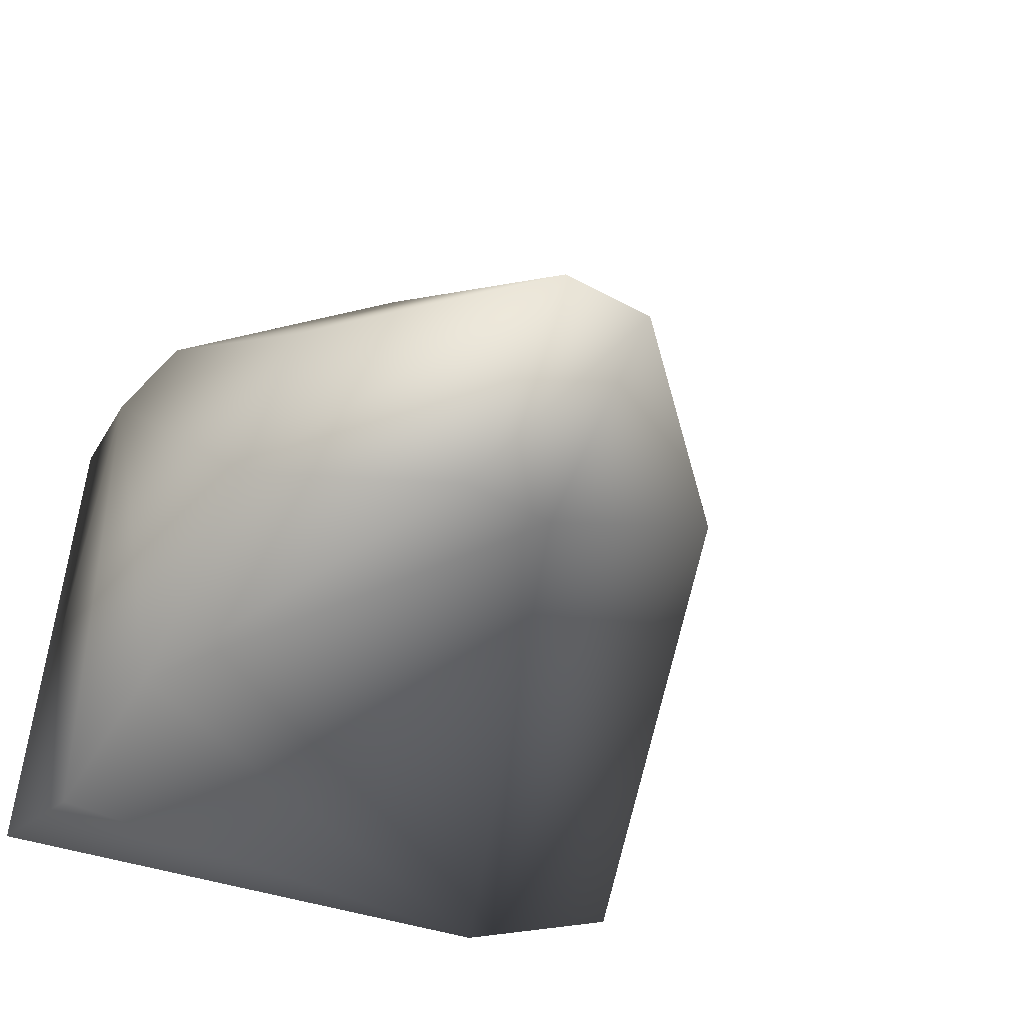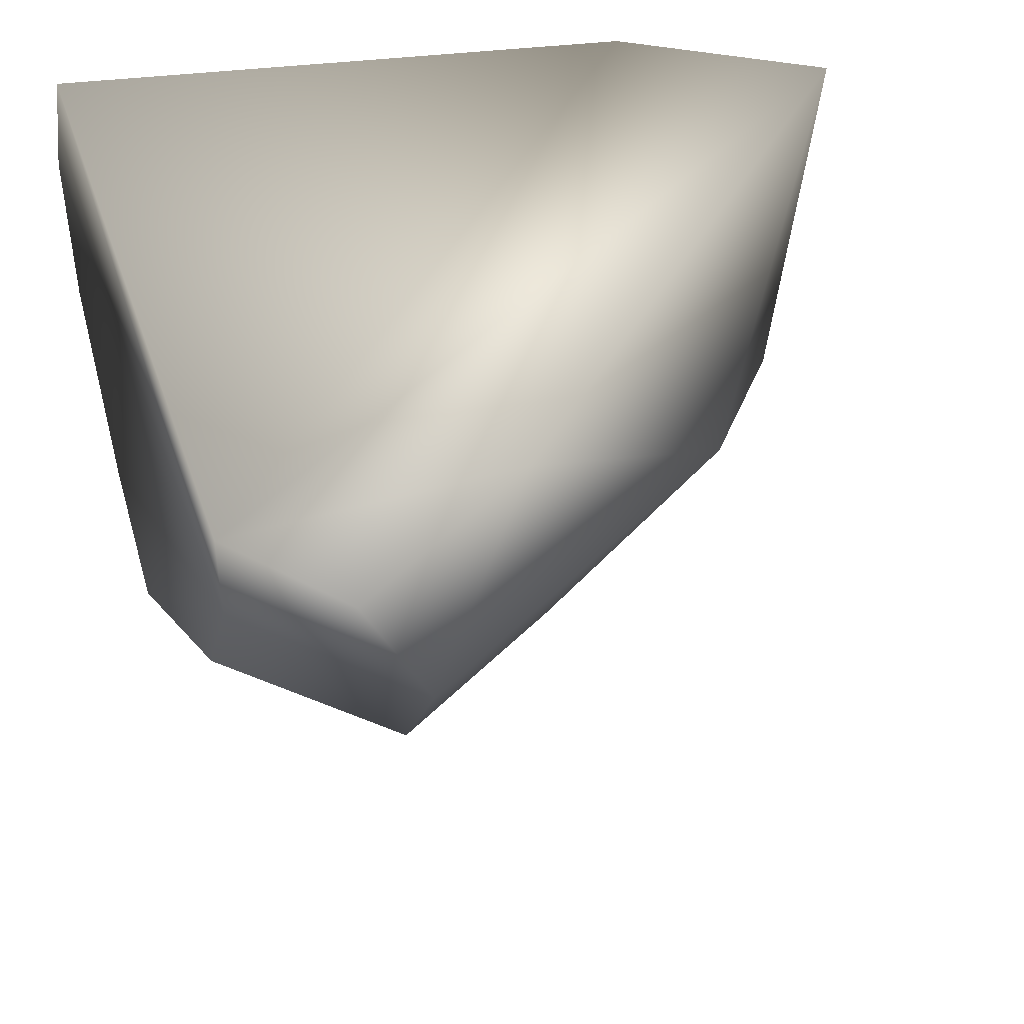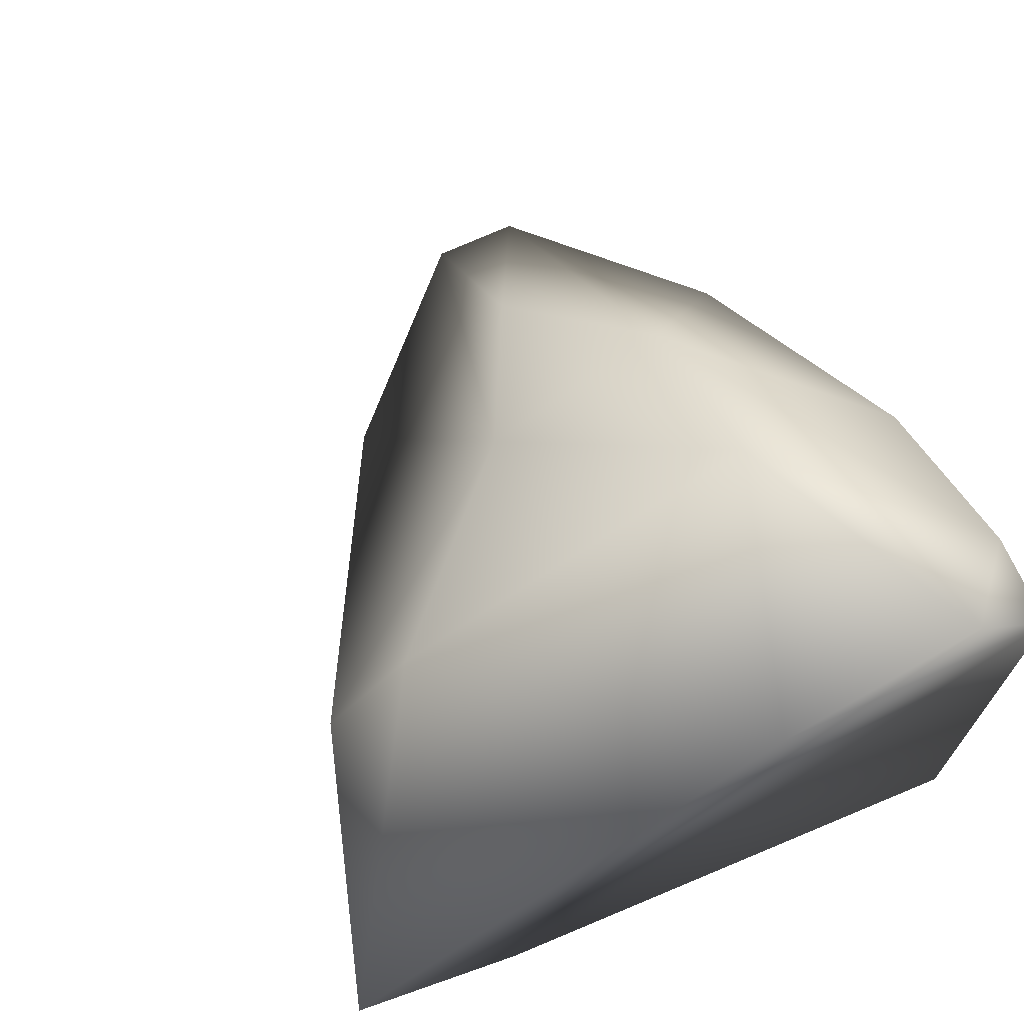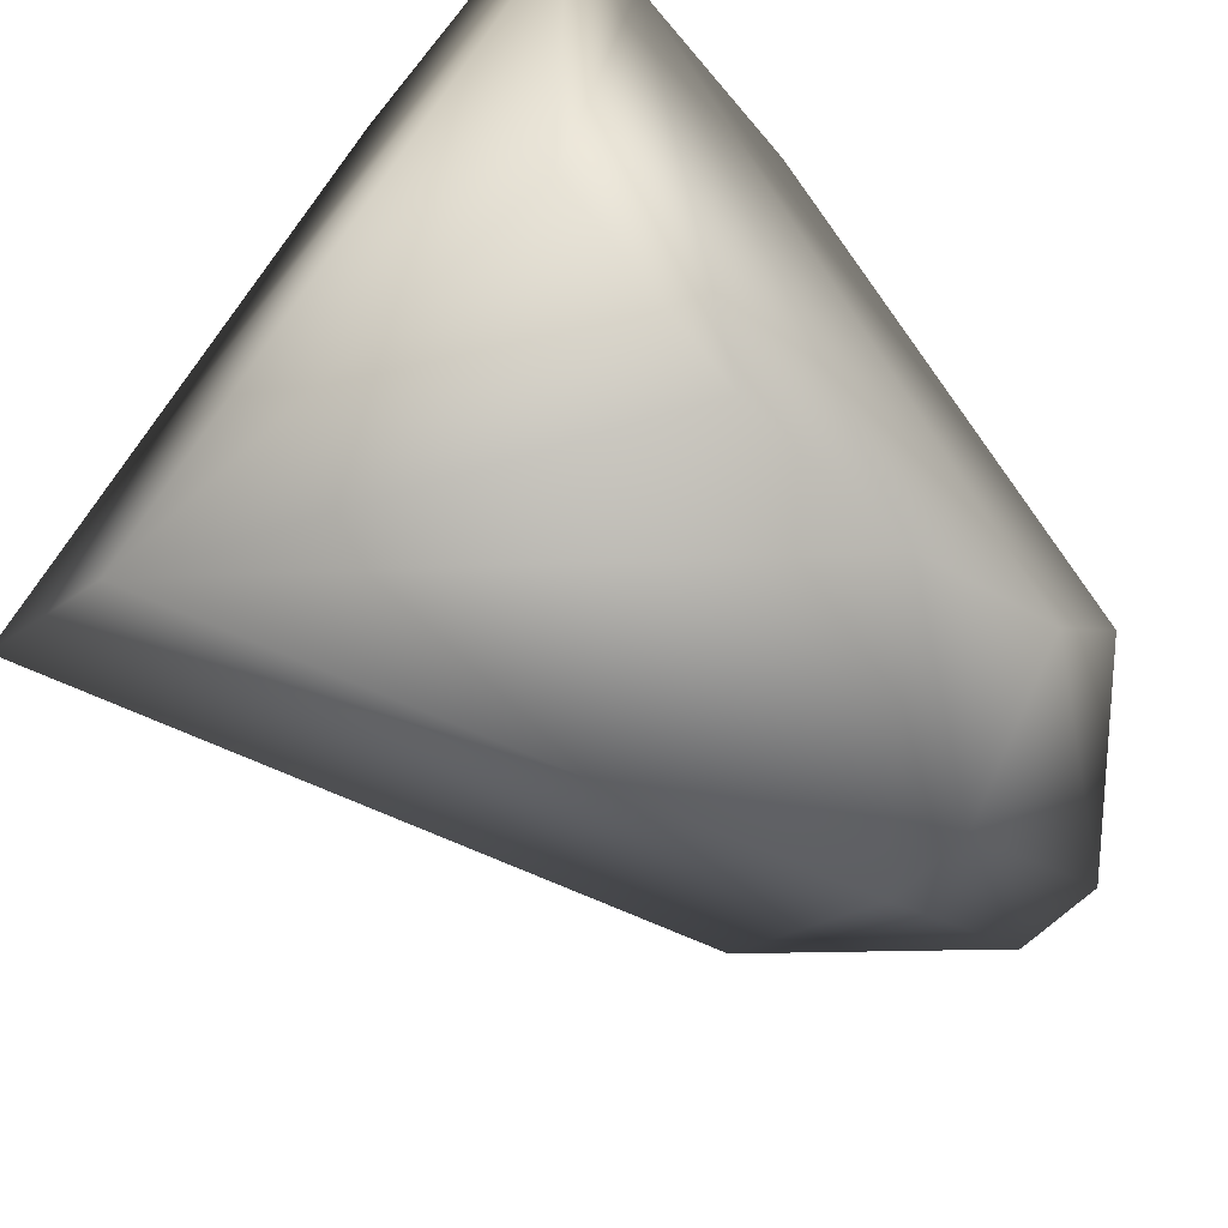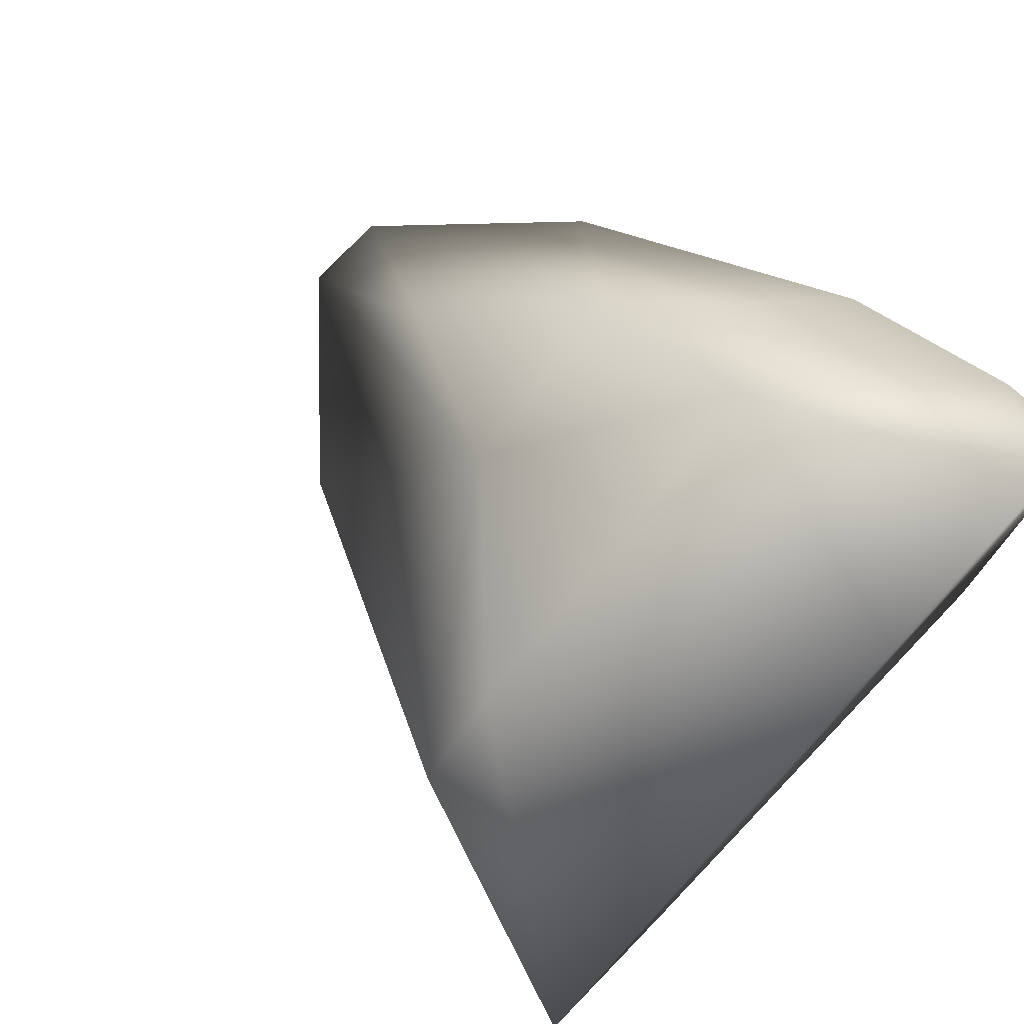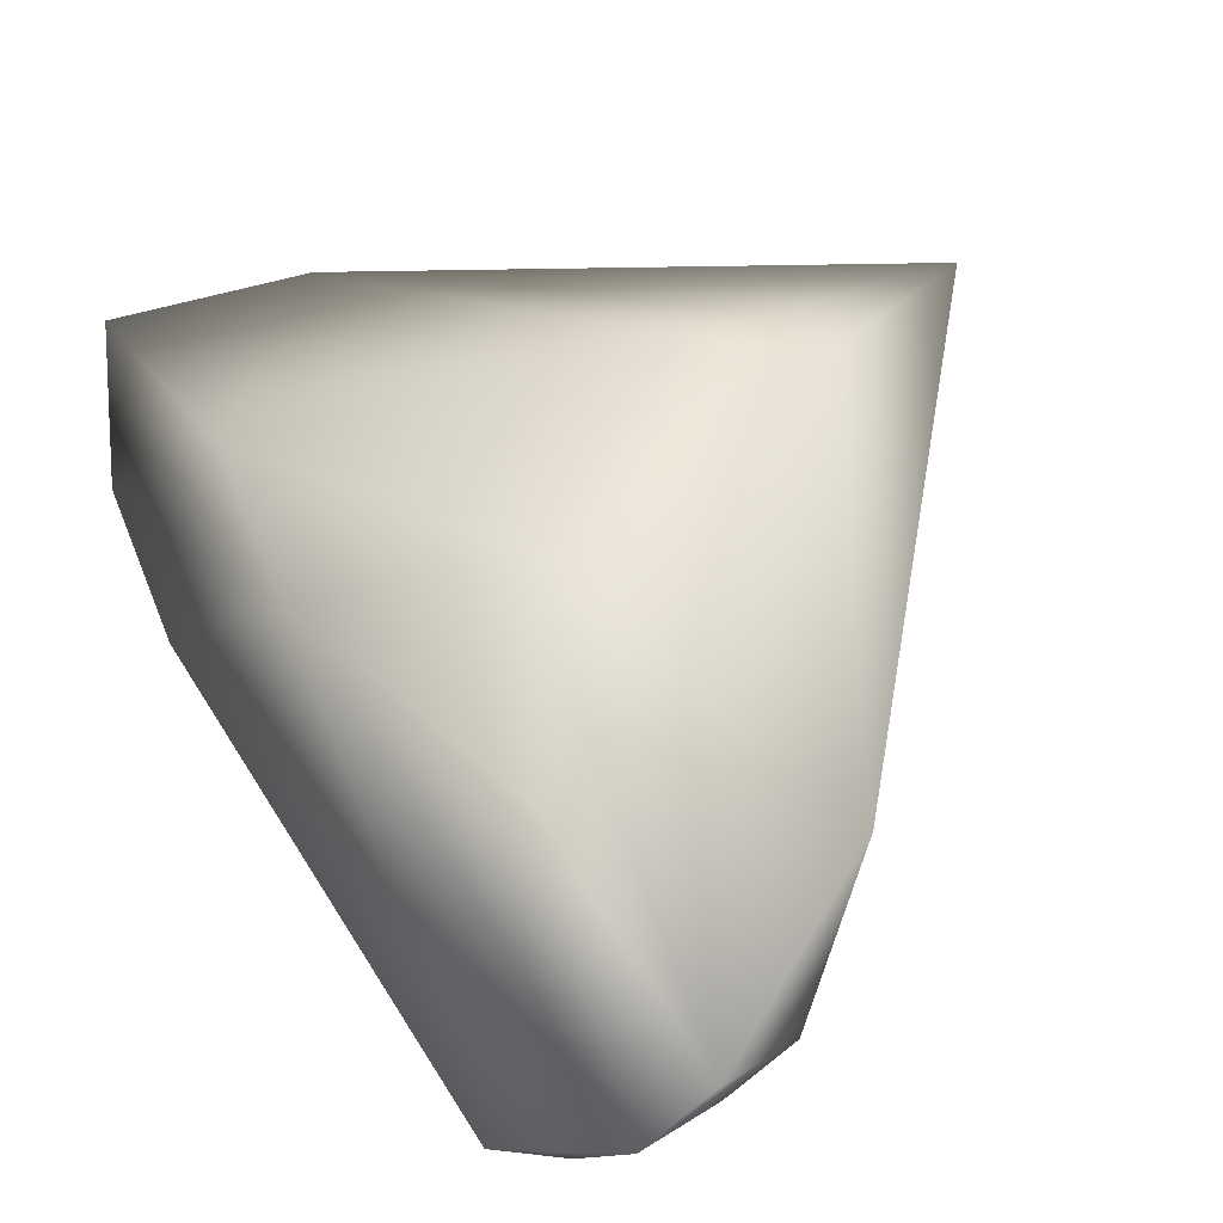
<metadata>
{"format":"obj","ext":"obj","renderer":"f3d","projection":"perspective","resolution":1024,"background":"white","views":[{"elev":-51.7,"azim":-30.2,"up":"+Z"},{"elev":46.5,"azim":-18.4,"up":"+Y"},{"elev":70.8,"azim":155.6,"up":"+Z"},{"elev":-60.8,"azim":-133.9,"up":"+Z"},{"elev":75.6,"azim":133.6,"up":"+Z"},{"elev":-64.0,"azim":44.3,"up":"+Y"}]}
</metadata>
<code>
v -0.998 0.9824 -0.01385
v -0.998 0.9902 -0.01385
v -0.998 0.9746 -0.009234
v -0.998 0.998 -0.009234
v -0.9902 0.9707 -0.009234
v -0.9863 0.9707 -0.009234
v -0.998 0.9707 -0.004617
v -0.9902 0.9629 -0.004617
v -0.9863 0.9629 -0.004617
v -0.9785 0.9707 -0.004617
v -0.9746 0.998 -0.004617
v -0.9668 0.998 0
v -0.9863 0.9707 0.004617
v -0.9707 0.9863 0.004617
v -0.9824 0.9785 0.009234
v -0.9746 0.9863 0.009234
v -0.998 0.9863 0.01385
v -0.9902 0.9785 0.01385
v -0.998 0.9941 0.01847
v -0.998 0.998 0.01847
v -0.9902 0.9863 0.01847
v -0.9863 0.998 0.01847
v -0.9941 0.998 0.02309
f 6 5 1
f 7 3 8
f 22 16 12
f 11 2 4
f 10 9 6
f 14 10 12
f 16 14 12
f 20 19 23
f 13 15 18
f 5 3 1
f 3 5 8
f 18 17 7
f 18 7 8
f 11 10 6
f 10 11 12
f 2 11 1
f 11 6 1
f 5 9 8
f 9 5 6
f 20 11 4
f 22 20 23
f 20 22 12
f 11 20 12
f 21 22 23
f 22 21 16
f 13 18 8
f 9 13 8
f 19 3 7
f 2 19 4
f 19 2 1
f 3 19 1
f 17 19 7
f 19 20 4
f 18 19 17
f 19 21 23
f 21 19 18
f 15 9 10
f 14 15 10
f 15 14 16
f 15 13 9
f 21 15 16
f 15 21 18

</code>
